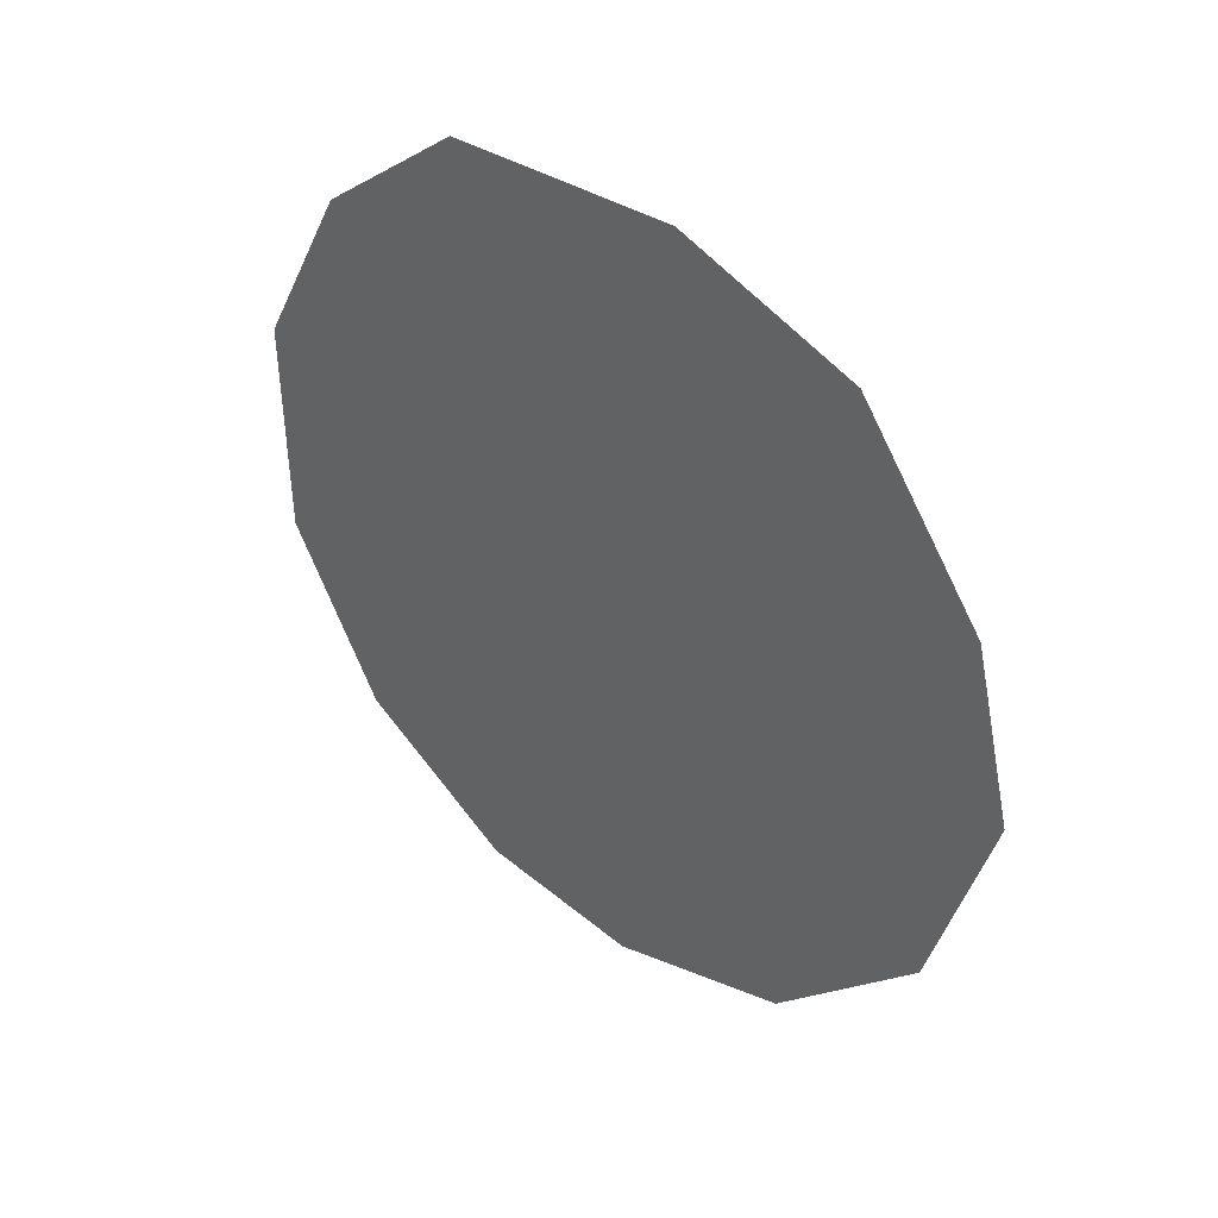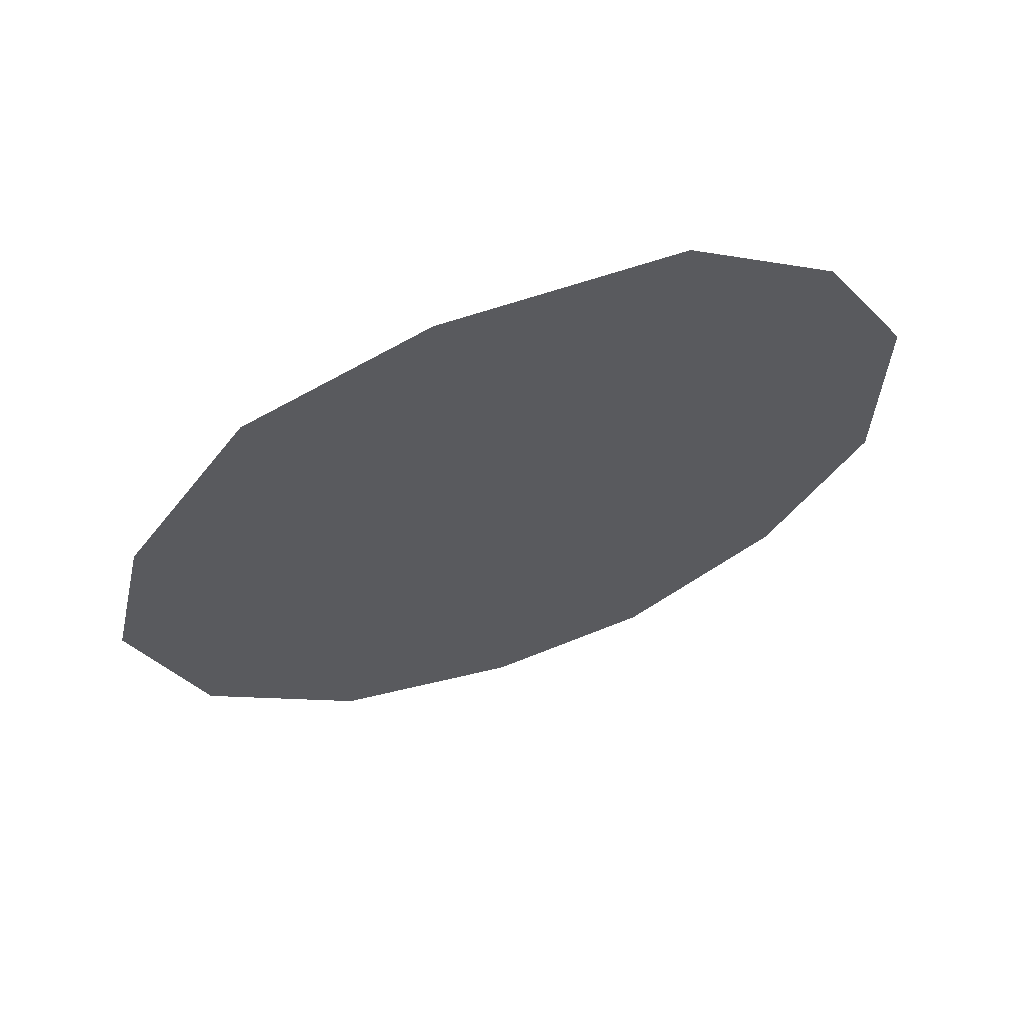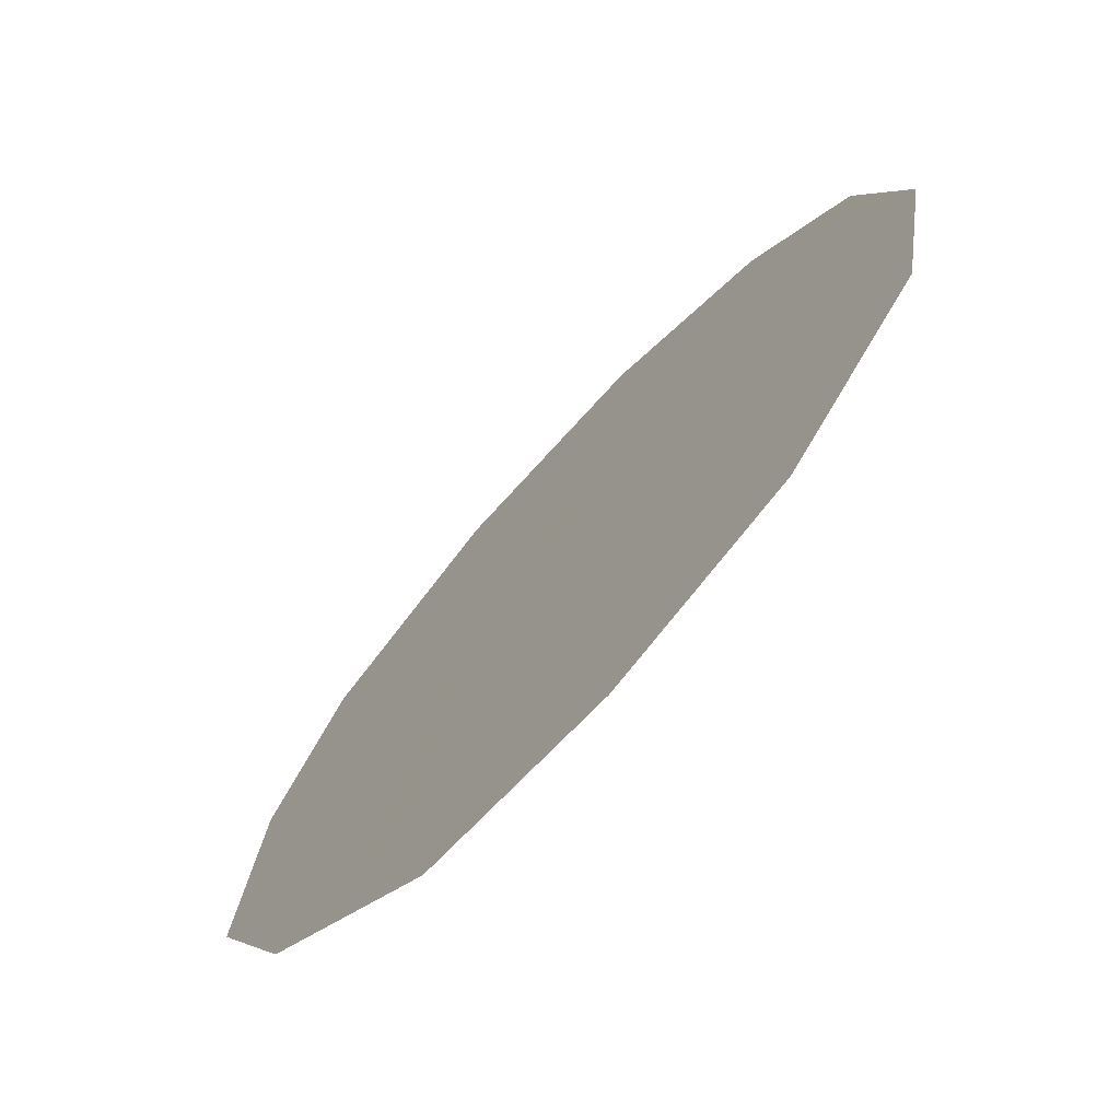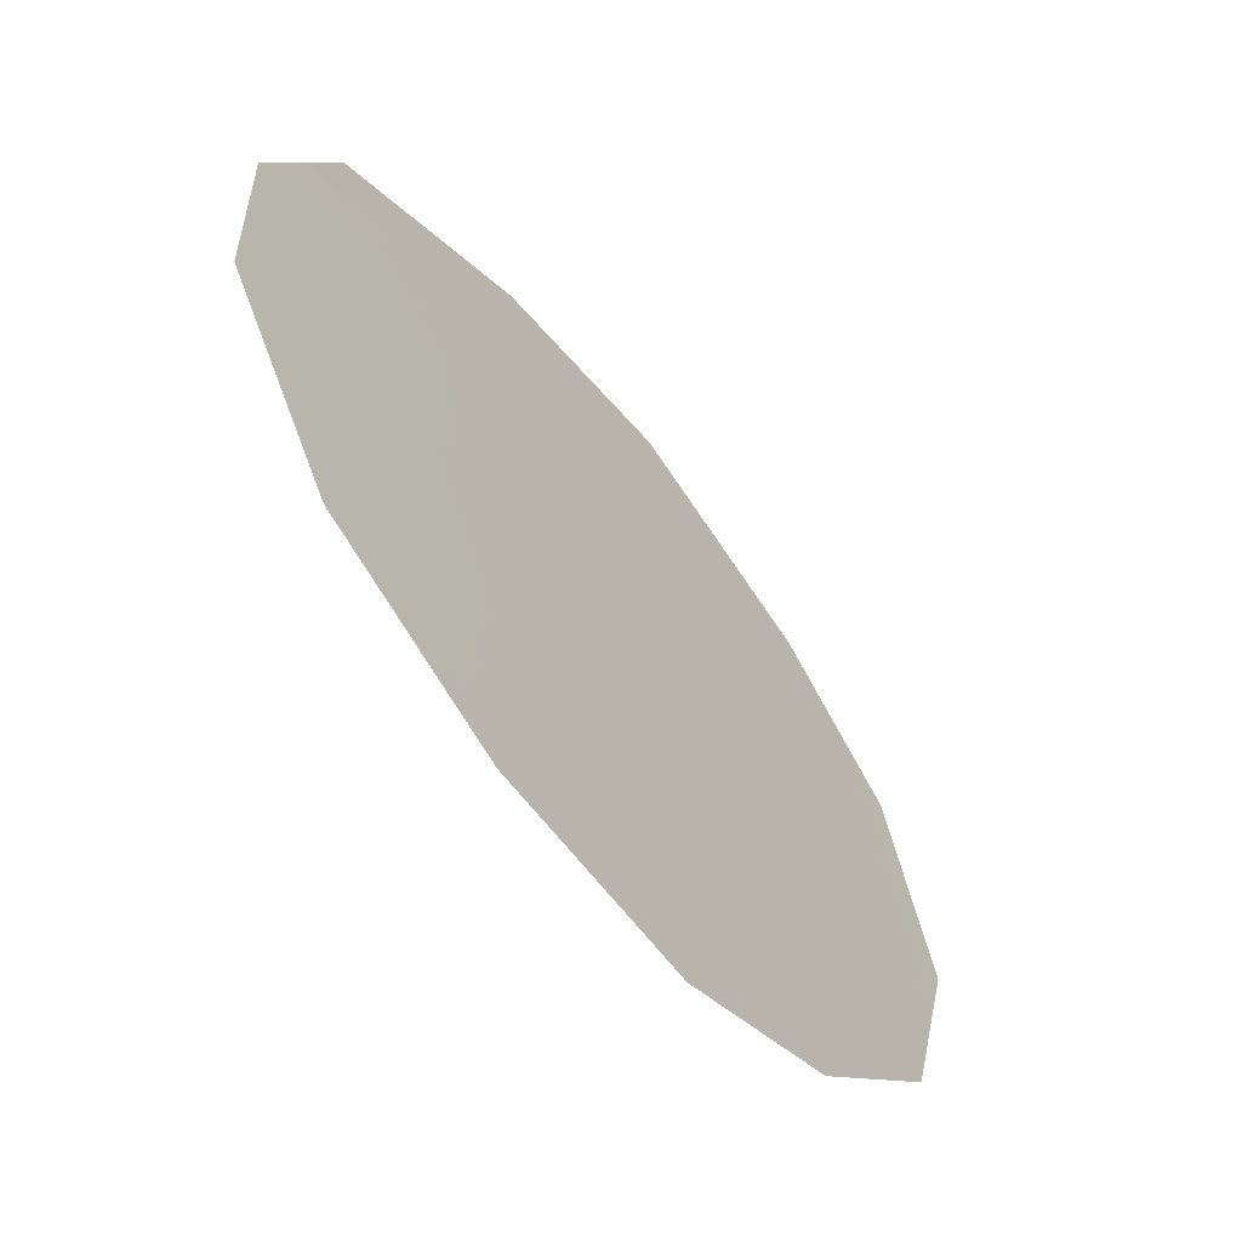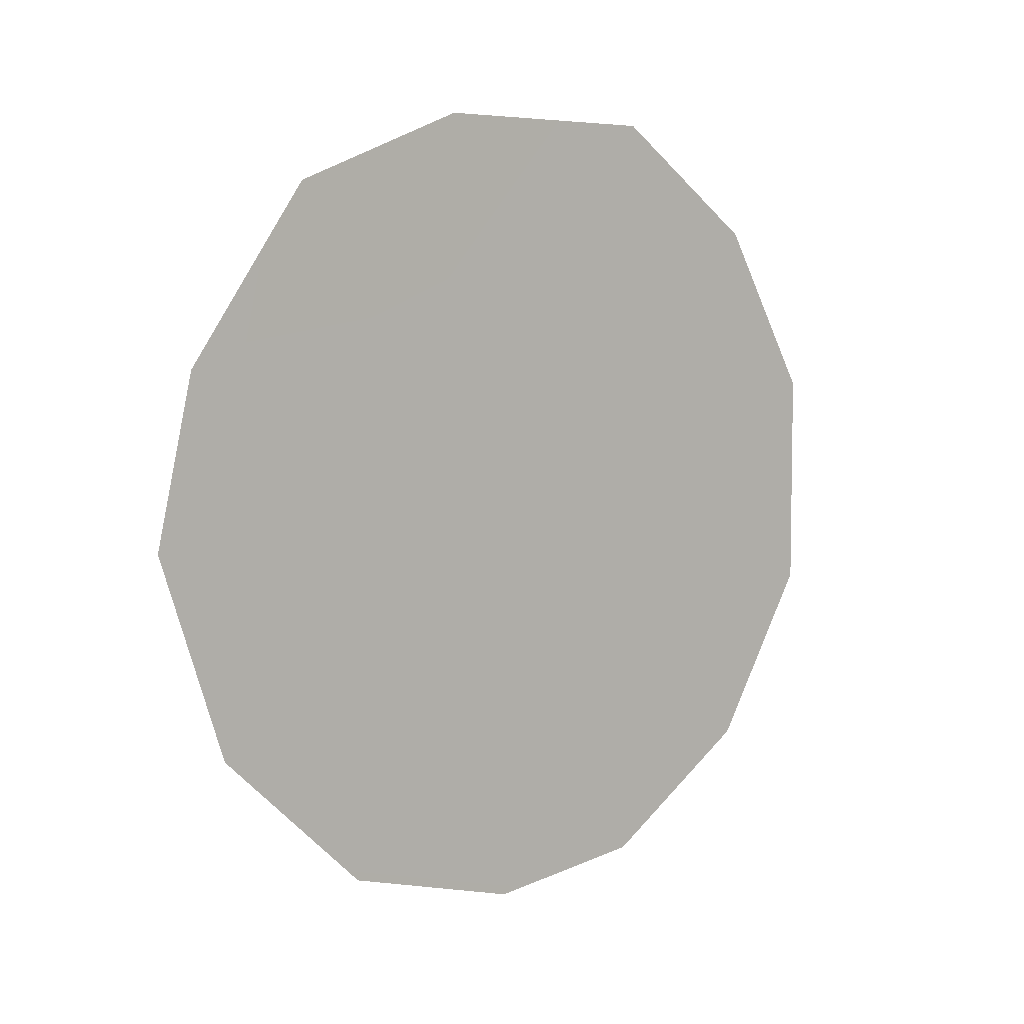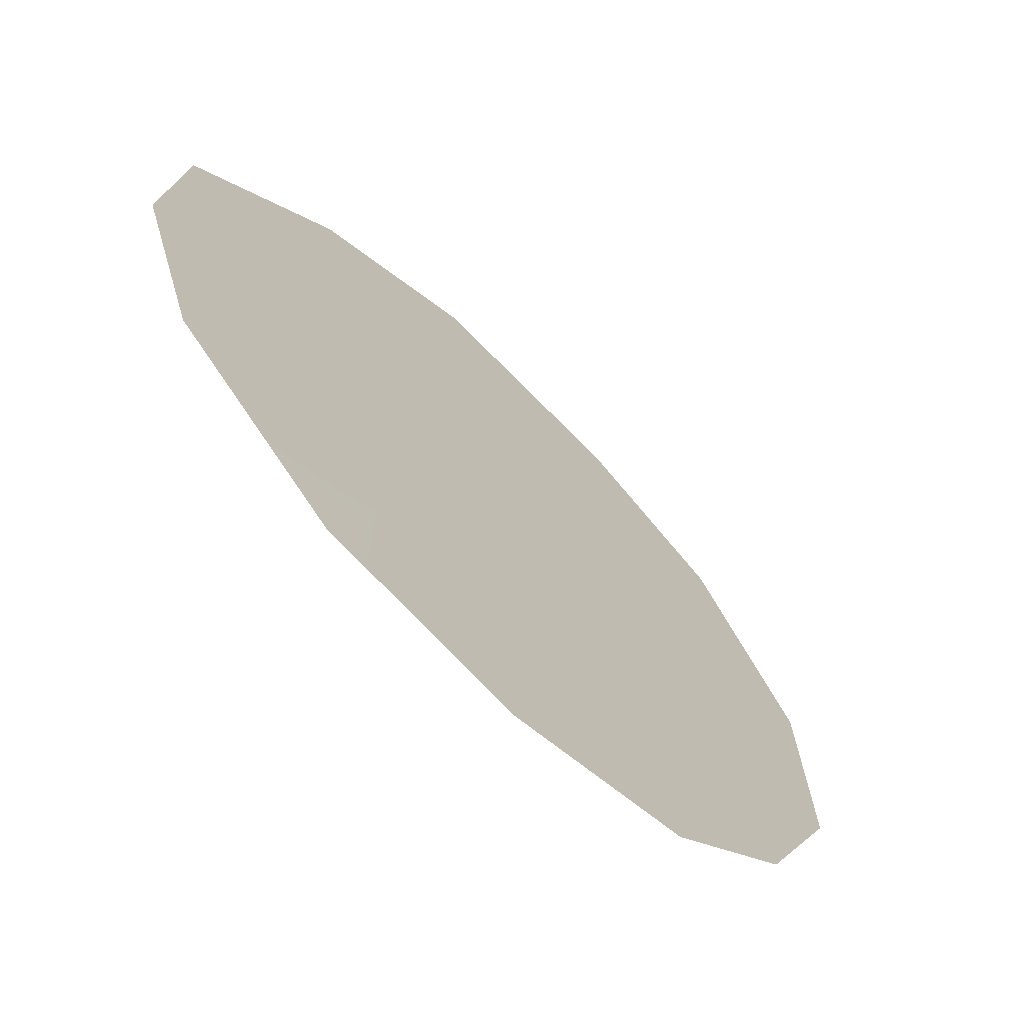
<metadata>
{"format":"obj","ext":"obj","renderer":"f3d","projection":"perspective","resolution":1024,"background":"white","views":[{"elev":37.5,"azim":97.9,"up":"+Y"},{"elev":63.8,"azim":-143.9,"up":"+Y"},{"elev":51.1,"azim":-153.6,"up":"+Z"},{"elev":51.6,"azim":-19.3,"up":"+Z"},{"elev":7.5,"azim":-163.2,"up":"+Y"},{"elev":59.4,"azim":-32.8,"up":"+Z"}]}
</metadata>
<code>
v 72.95 -6.152 71.2
v 75.02 -4.193 68.17
v 71.02 -4.842 74.07
v 74.63 -7.429 68.68
v 75.95 -3.759 66.82
v 75.54 -5.914 67.38
v 71.61 -0.717 73.29
v 72.54 -7.757 71.78
v 71.61 -6.64 73.2
v 71.03 -2.508 74.11
v 75 -0.1655 68.28
v 72.52 0.488 71.96
v 73.53 -7.972 70.32
v 75.72 -1.996 67.17
v 74.56 -1.183 68.91
v 73.93 0.5529 69.87
v 71.81 -4.347 72.92
v 72.24 -2.468 72.33
v 74.4 -2.715 69.12
v 74.29 -6.172 69.21
v 73.21 -2.777 70.89
v 73.82 -4.523 69.95
v 73.54 -1.161 70.42
v 72.63 -1.172 71.77
v 72.51 -4.873 71.89
f 2 5 6
f 3 17 9
f 22 19 2
f 18 17 10
f 20 4 13
f 20 6 4
f 6 20 2
f 18 10 7
f 15 23 16
f 20 13 1
f 13 8 1
f 14 5 2
f 2 19 14
f 9 1 8
f 20 22 2
f 23 12 16
f 16 11 15
f 15 11 14
f 17 3 10
f 25 18 21
f 25 21 22
f 12 24 7
f 12 23 24
f 18 25 17
f 1 25 22
f 14 19 15
f 19 21 23
f 22 21 19
f 1 22 20
f 19 23 15
f 24 18 7
f 24 23 21
f 21 18 24
f 17 25 9
f 25 1 9

</code>
